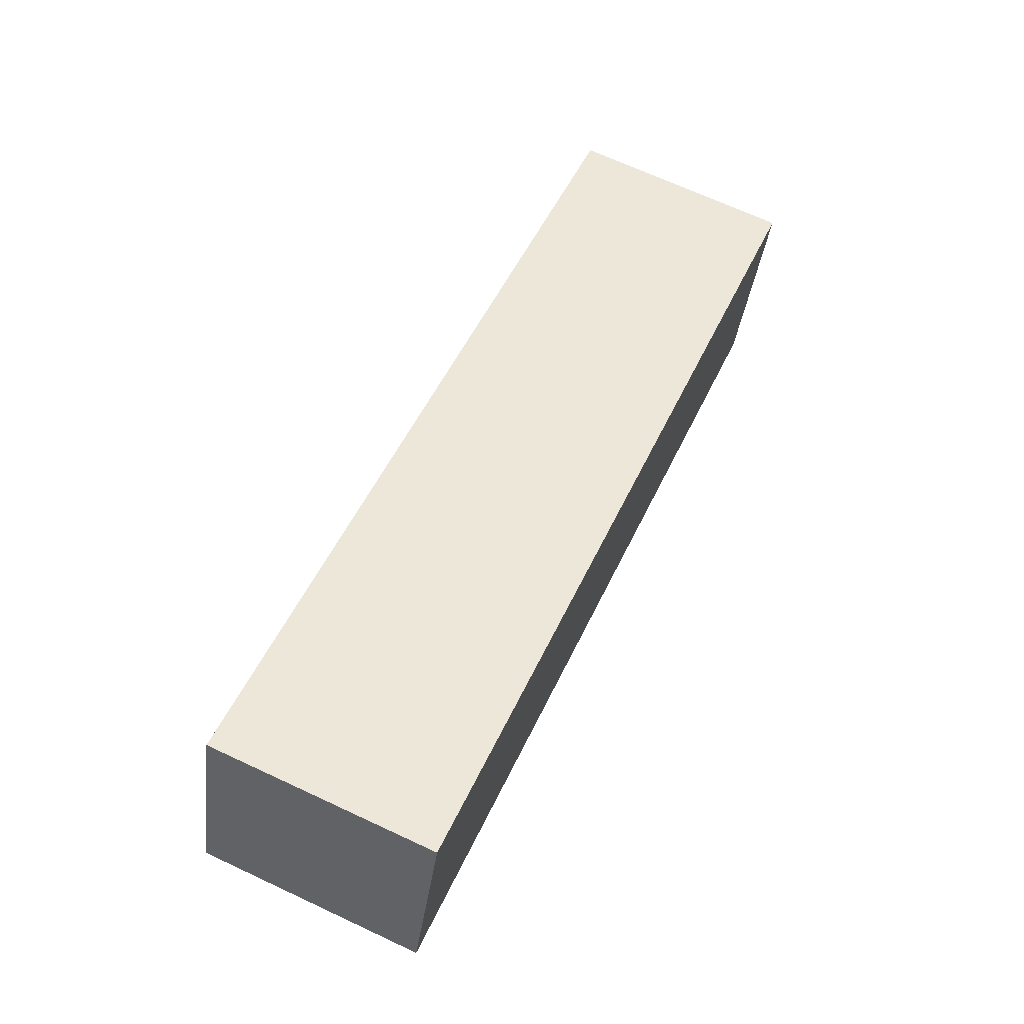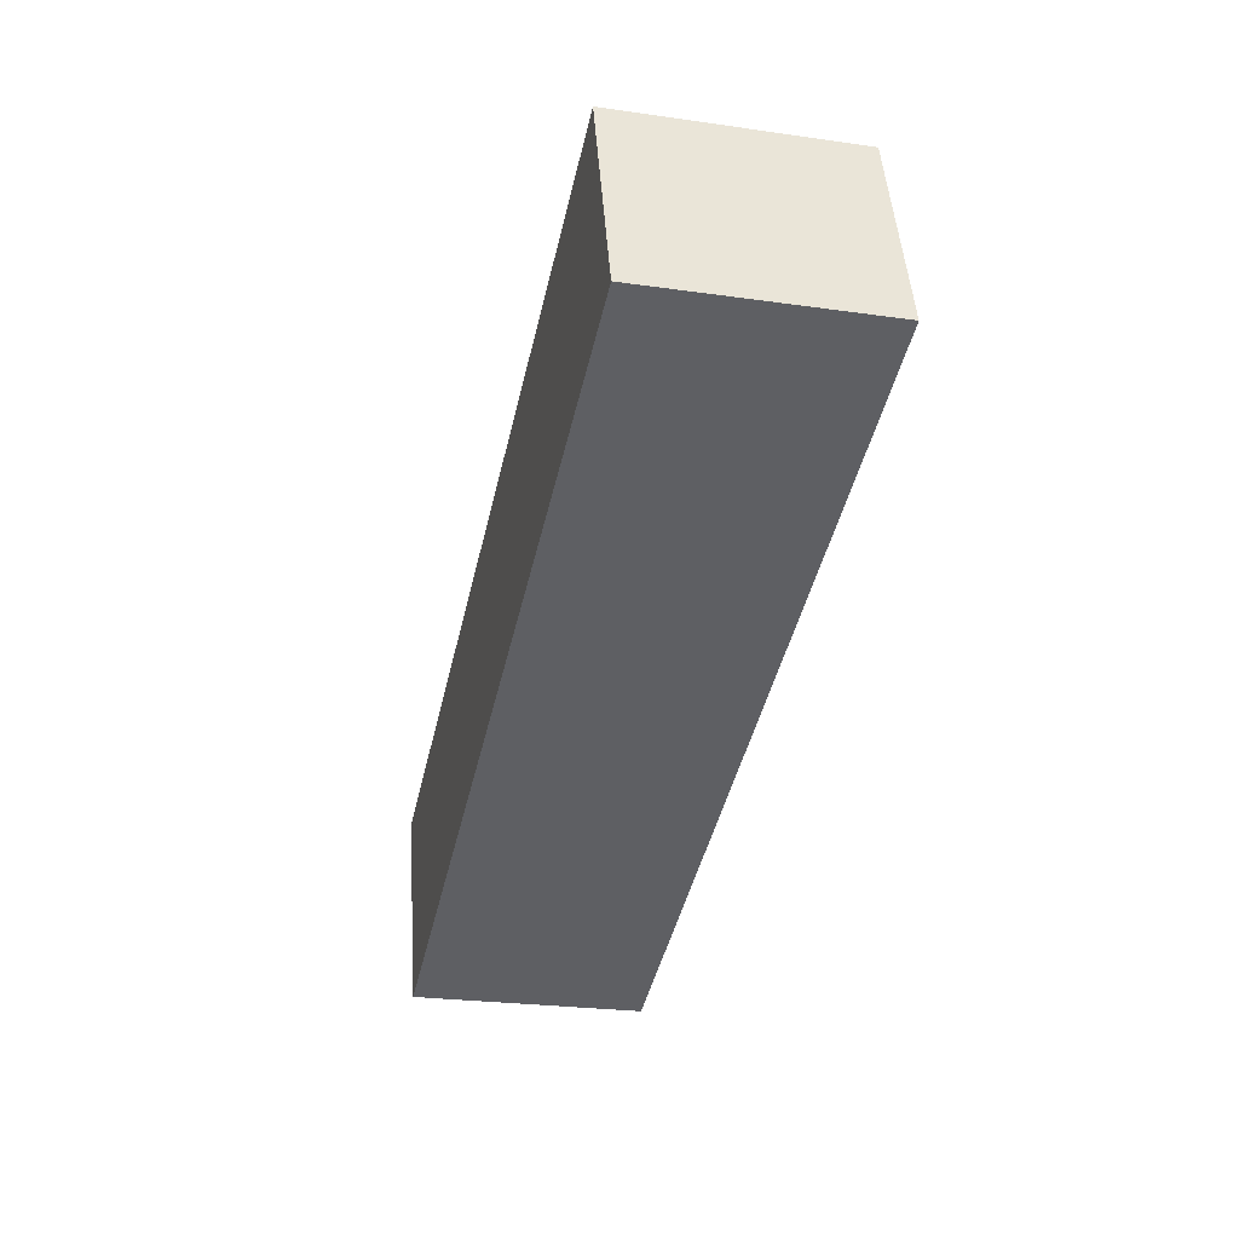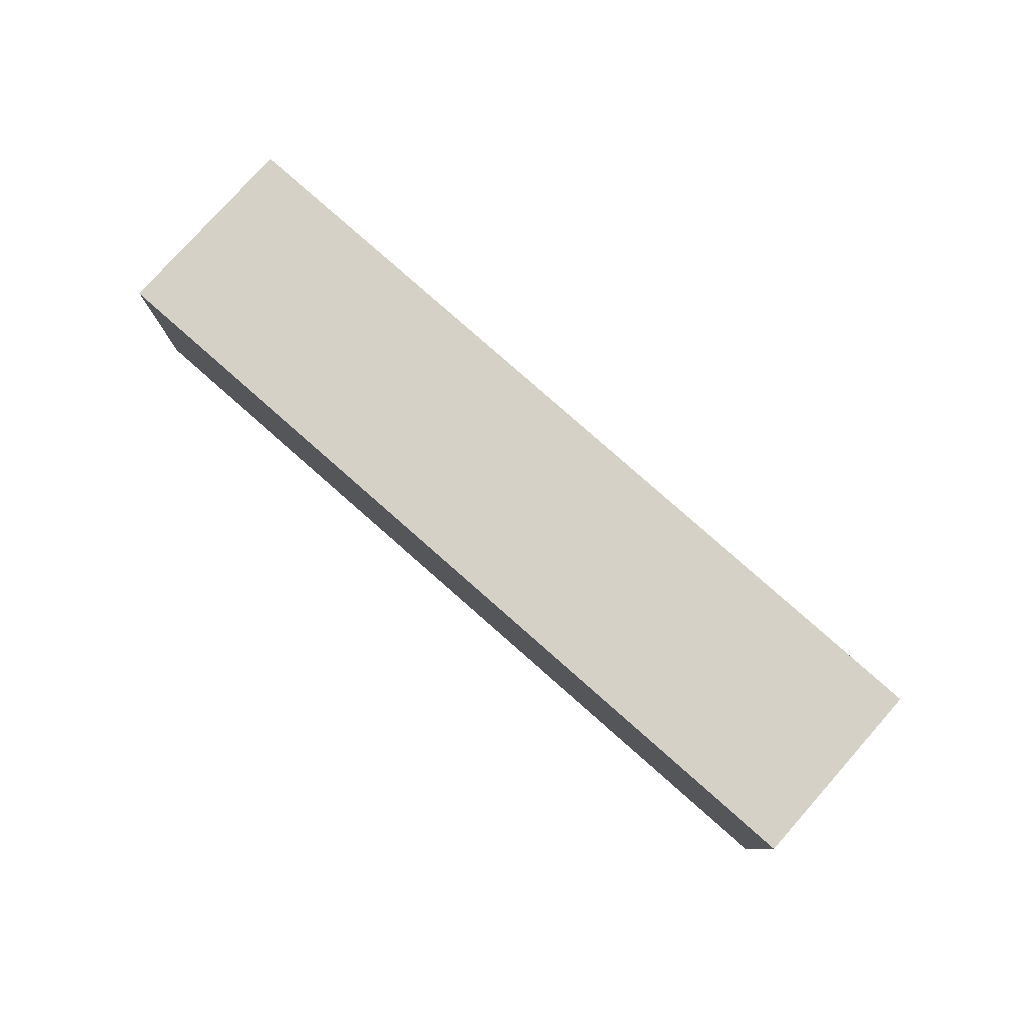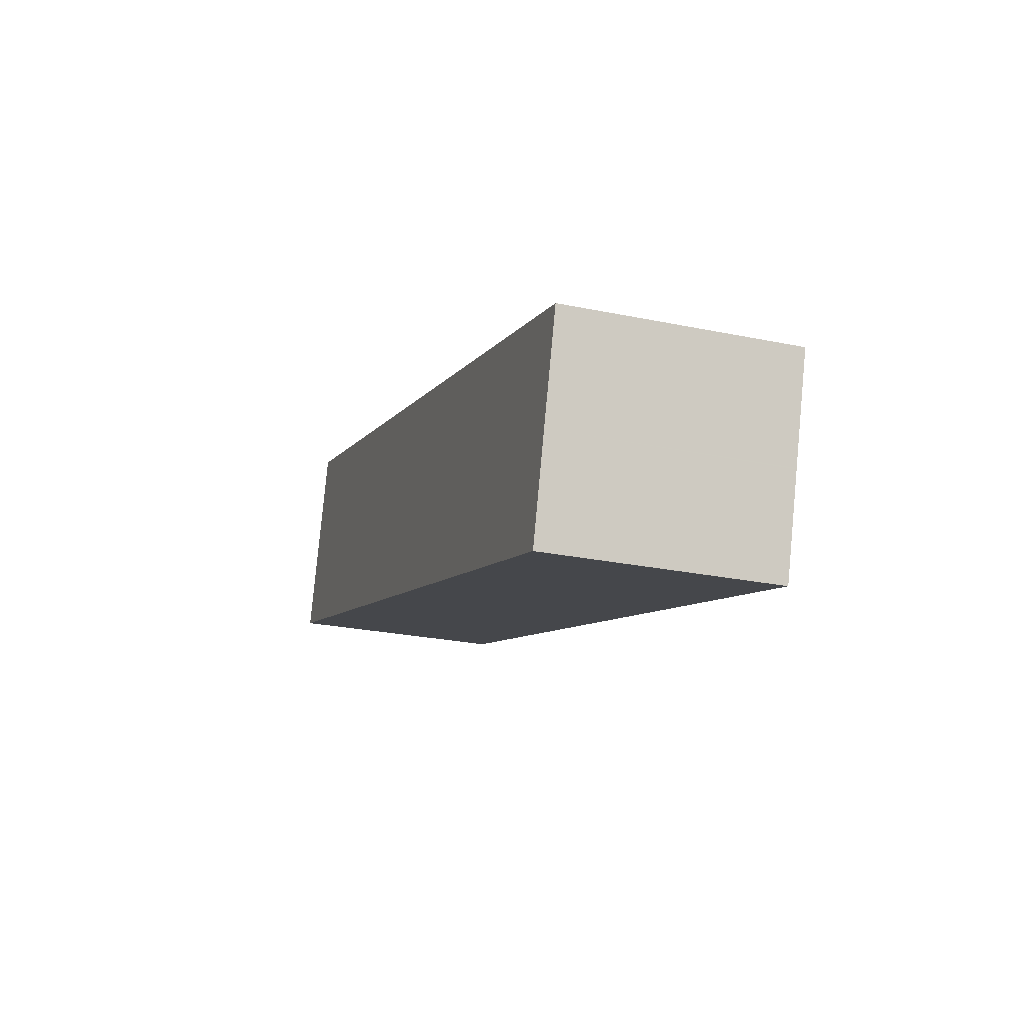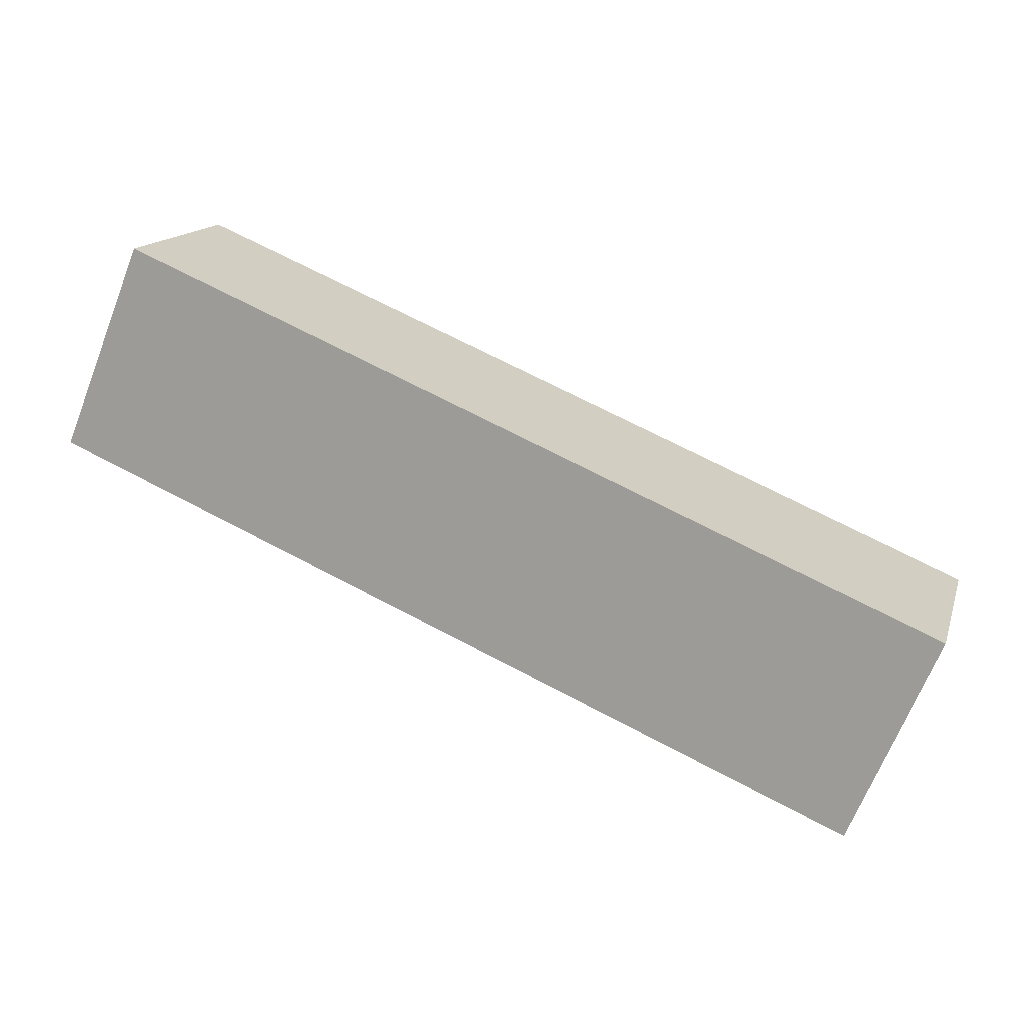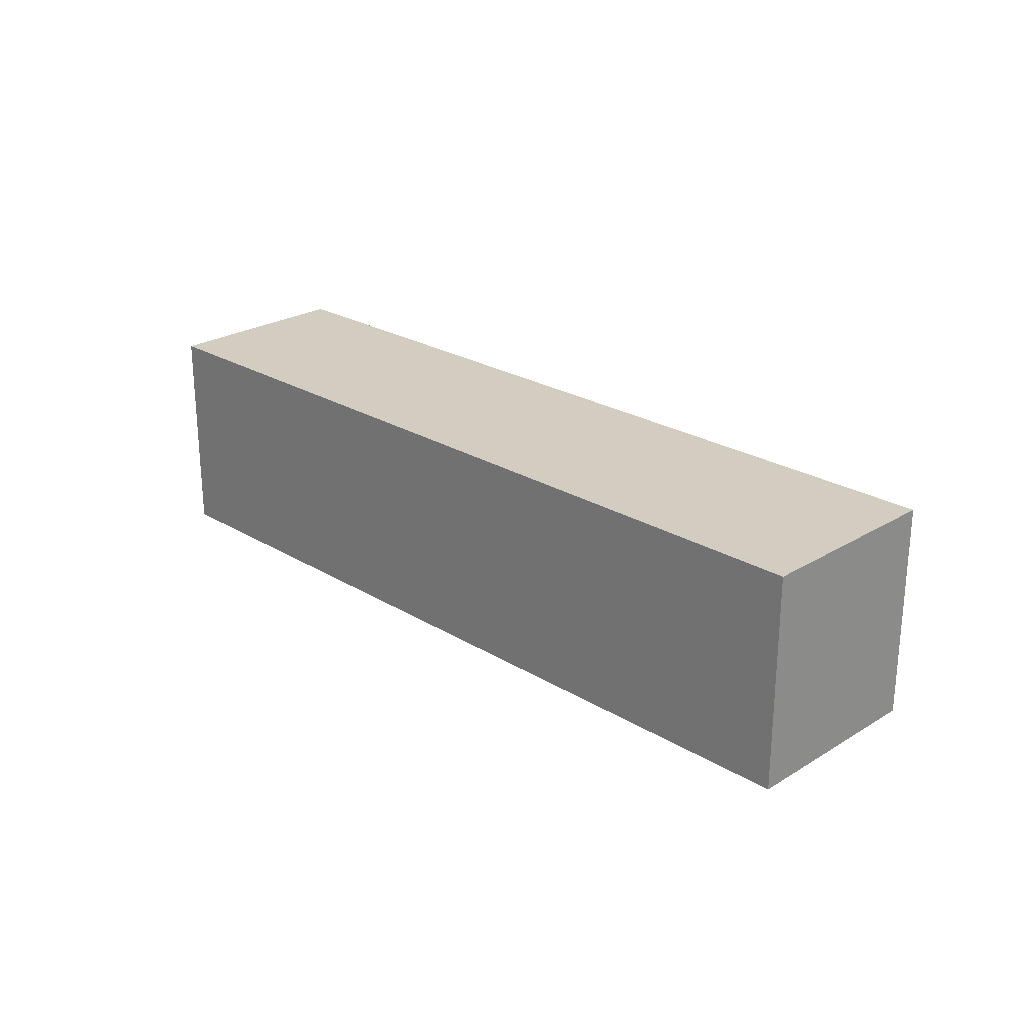
<metadata>
{"format":"obj","ext":"obj","renderer":"f3d","projection":"perspective","resolution":1024,"background":"white","views":[{"elev":68.6,"azim":115.0,"up":"+Y"},{"elev":-25.1,"azim":77.0,"up":"+Y"},{"elev":79.3,"azim":59.0,"up":"+Z"},{"elev":-25.7,"azim":-108.3,"up":"+Y"},{"elev":-67.9,"azim":158.5,"up":"+Y"},{"elev":24.6,"azim":-117.8,"up":"+Z"}]}
</metadata>
<code>
v -1239 -1210 2.219
v -1231 -1208 2.203
v -1230 -1210 2.2
v -1239 -1212 2.215
v -1231 -1208 2.203
v -1239 -1210 2.218
v -1239 -1211 2.217
v -1231 -1209 2.201
v -1239 -1211 2.217
v -1231 -1209 2.201
v -1239 -1212 2.215
v -1230 -1210 2.2
v -1231 -1208 2.203
v -1239 -1210 2.219
v -1239 -1210 0
v -1231 -1208 0
v -1231 -1208 2.203
v -1231 -1208 2.203
v -1231 -1208 0
v -1231 -1208 0
v -1239 -1212 2.215
v -1230 -1210 2.2
v -1230 -1210 0
v -1239 -1212 0
v -1239 -1212 2.215
v -1239 -1212 2.215
v -1239 -1212 0
v -1239 -1212 0
v -1231 -1209 2.201
v -1231 -1208 2.203
v -1231 -1208 0
v -1231 -1209 0
v -1239 -1210 2.219
v -1239 -1210 2.218
v -1239 -1210 4.441e-16
v -1239 -1210 0
v -1239 -1211 2.217
v -1239 -1211 2.217
v -1239 -1211 0
v -1239 -1211 -4.441e-16
v -1230 -1210 2.2
v -1231 -1209 2.201
v -1231 -1209 0
v -1230 -1210 0
v -1239 -1210 2.218
v -1239 -1211 2.217
v -1239 -1211 -4.441e-16
v -1239 -1210 4.441e-16
v -1231 -1209 2.201
v -1231 -1209 2.201
v -1231 -1209 0
v -1231 -1209 0
v -1239 -1211 2.217
v -1239 -1212 2.215
v -1239 -1212 0
v -1239 -1211 0
v -1230 -1210 2.2
v -1230 -1210 2.2
v -1230 -1210 0
v -1230 -1210 0
v -1239 -1210 0
v -1231 -1208 0
v -1230 -1210 0
v -1239 -1212 0
f 6 1 2 5
f 12 3 4 11
f 10 8 7 9
f 9 6 5 10
f 11 7 8 12
f 14 15 16 13
f 18 19 20 17
f 22 23 24 21
f 26 27 28 25
f 30 31 32 29
f 34 35 36 33
f 38 39 40 37
f 42 43 44 41
f 46 47 48 45
f 50 51 52 49
f 54 55 56 53
f 58 59 60 57
f 62 63 64 61

</code>
